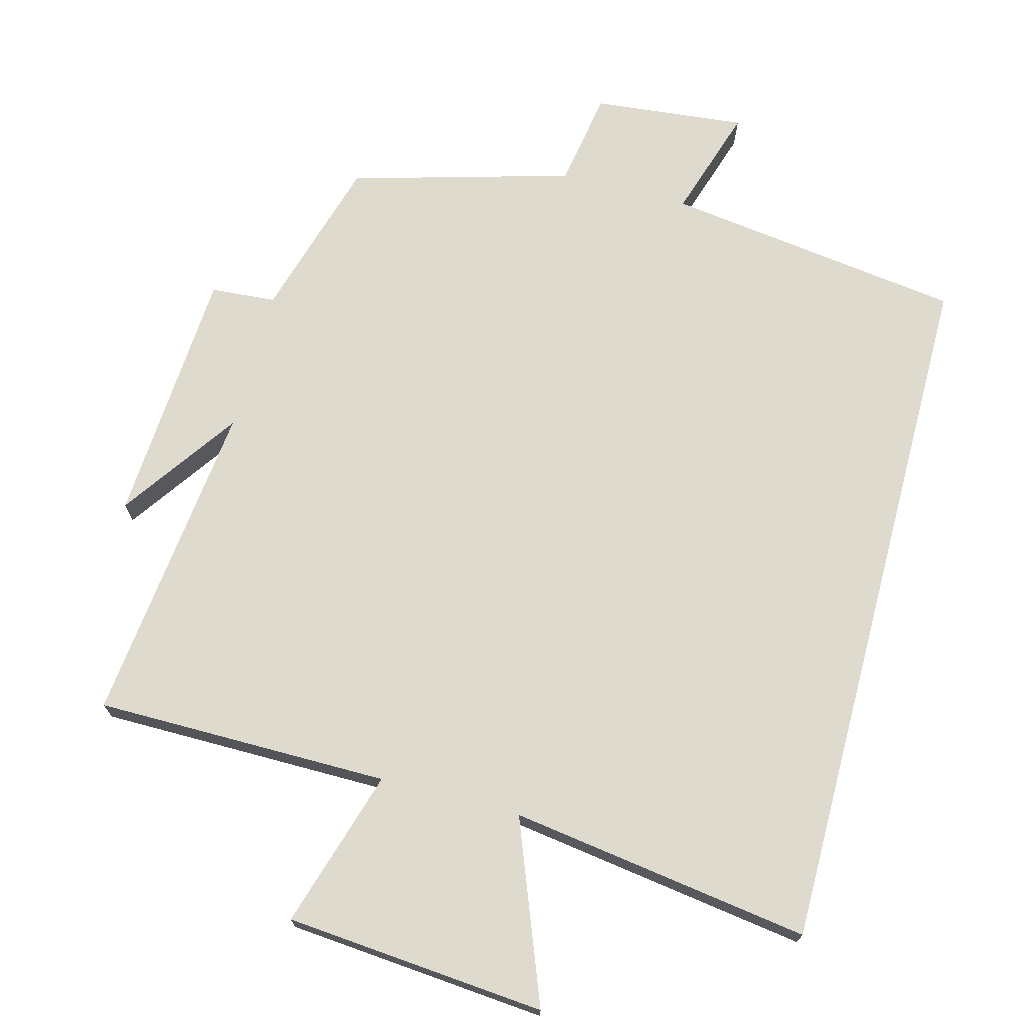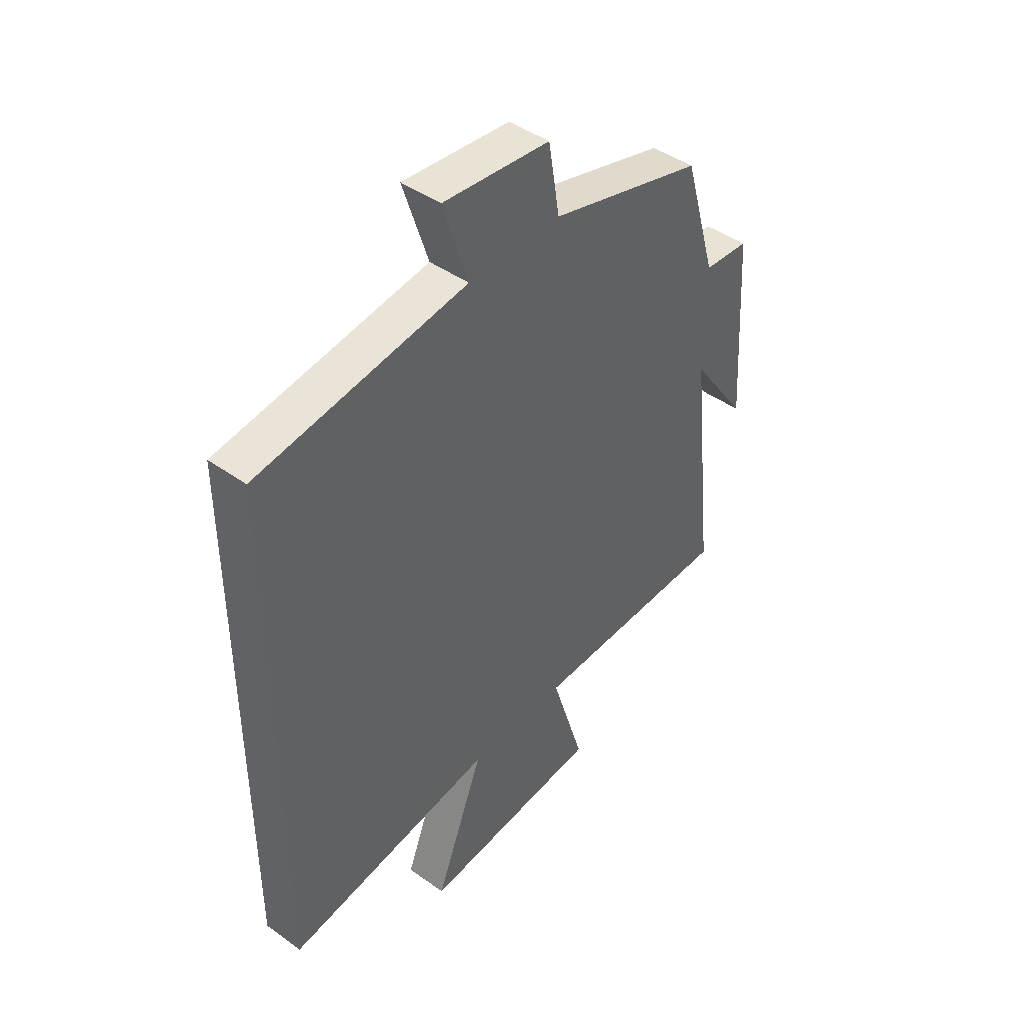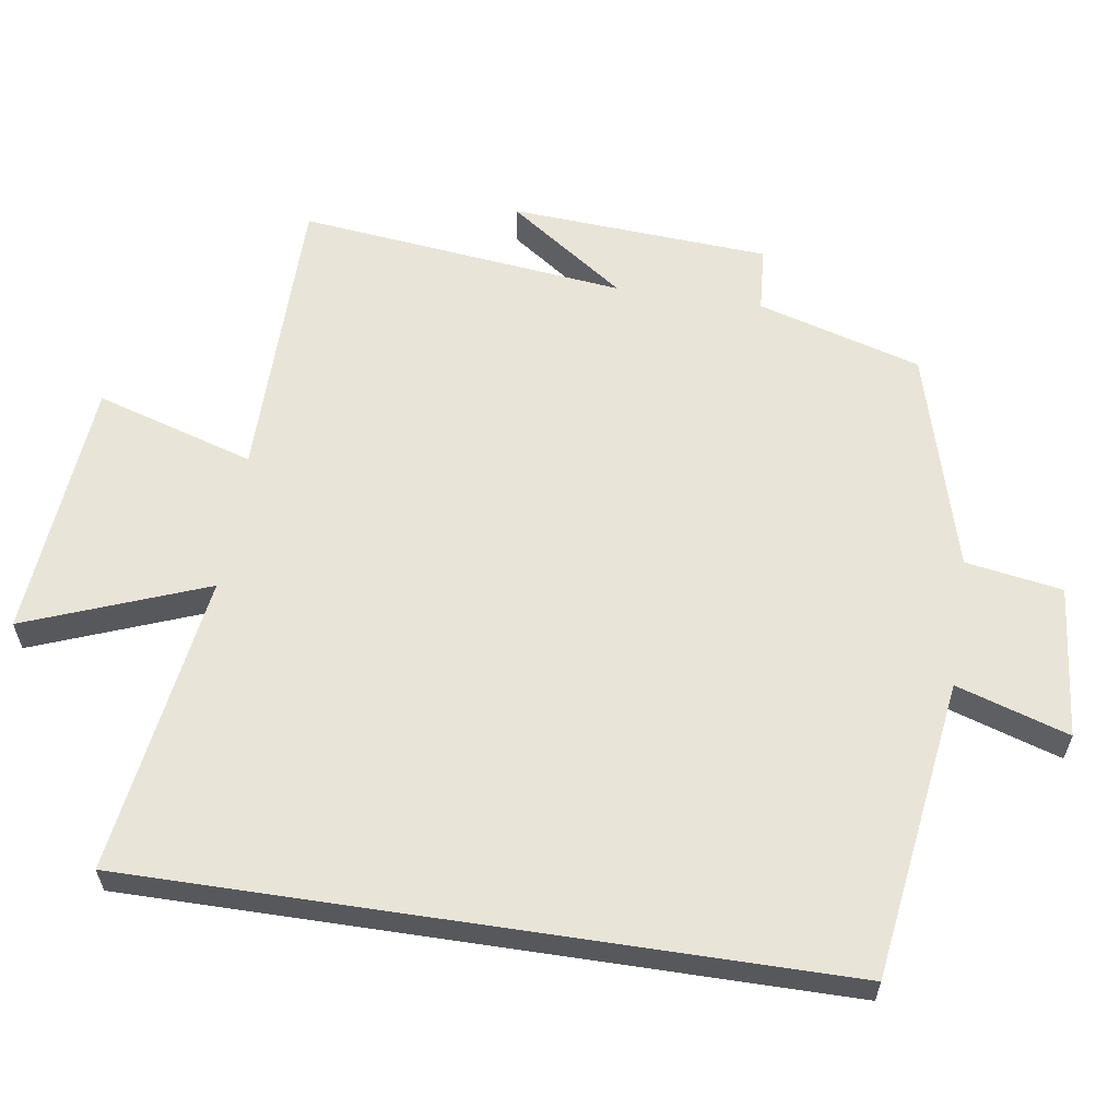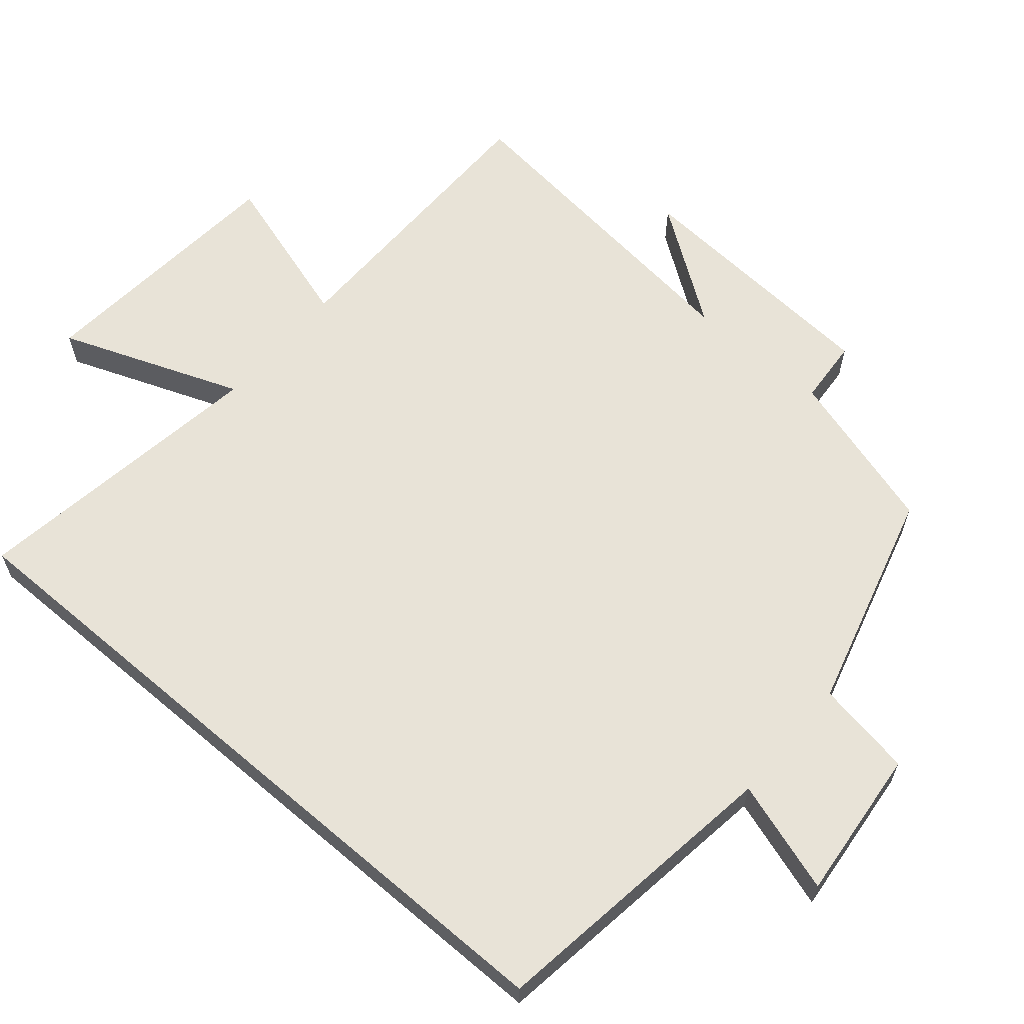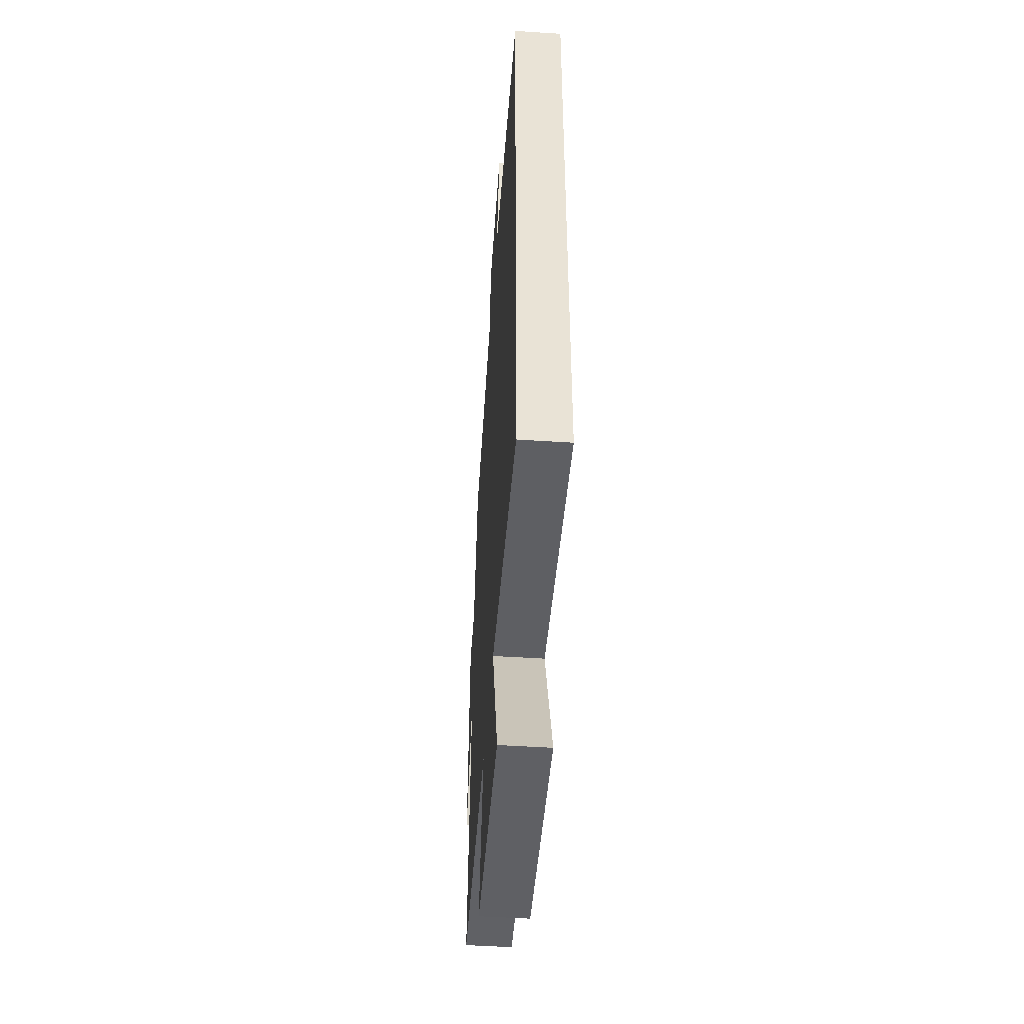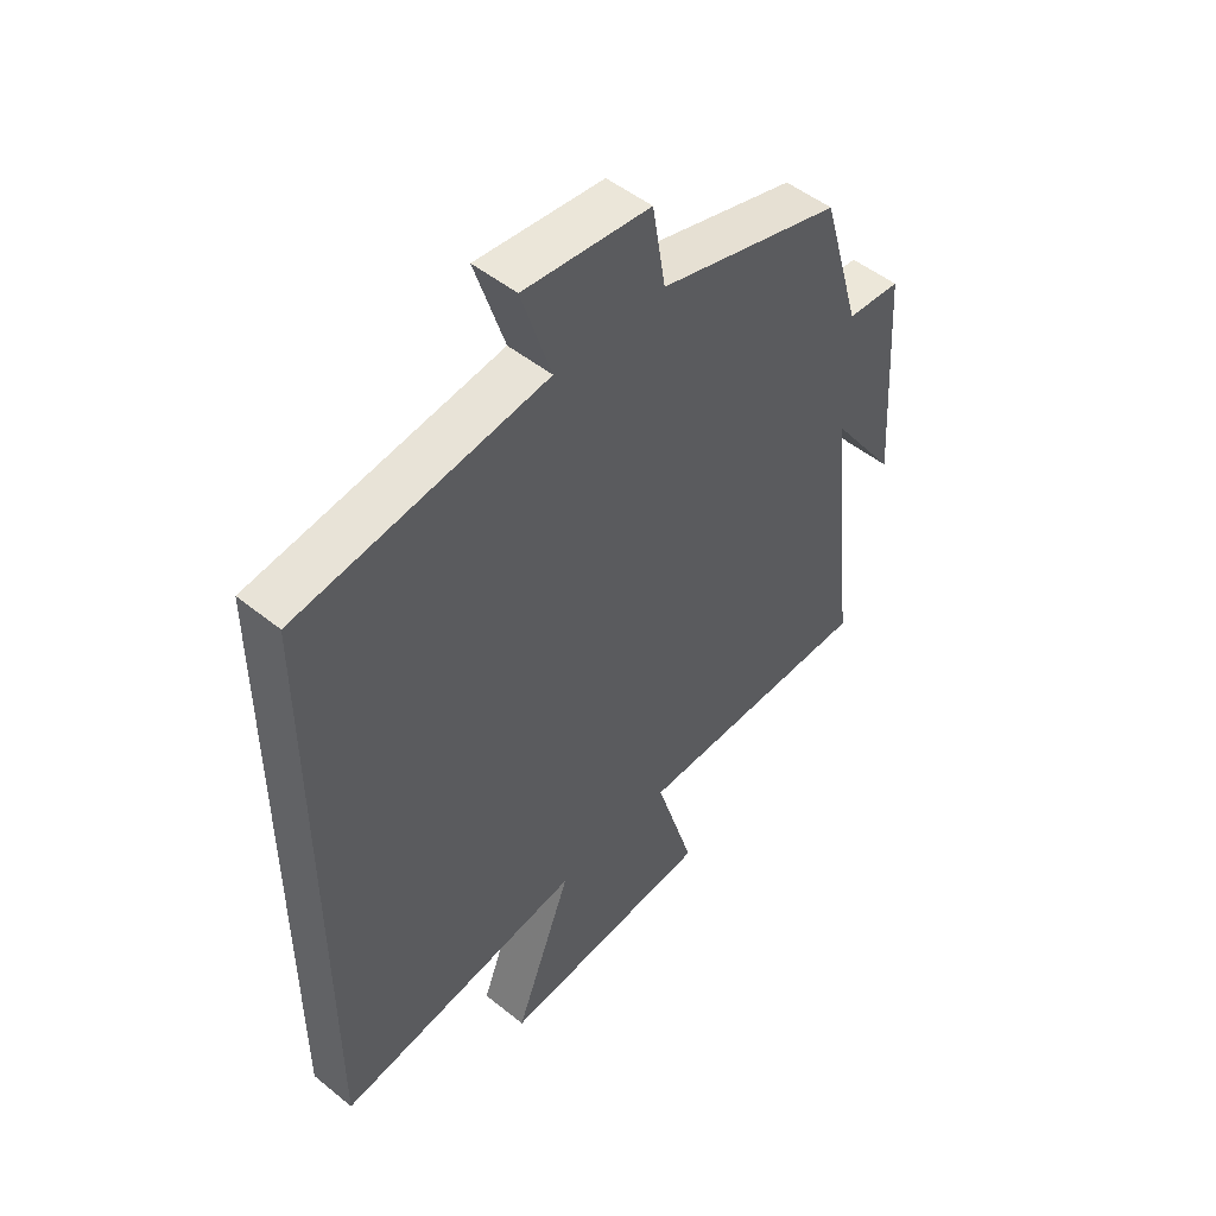
<metadata>
{"format":"obj","ext":"obj","renderer":"f3d","projection":"perspective","resolution":1024,"background":"white","views":[{"elev":71.3,"azim":-165.2,"up":"+Y"},{"elev":44.4,"azim":-50.1,"up":"+Z"},{"elev":60.3,"azim":-81.4,"up":"+Y"},{"elev":62.4,"azim":-49.5,"up":"+Y"},{"elev":-49.2,"azim":-94.1,"up":"+Z"},{"elev":50.0,"azim":-48.4,"up":"+Z"}]}
</metadata>
<code>
v -0.5 0.07 0.441
v -0.073 0.07 0.5
v -0.124 0.07 0.66
v 0.094 0.07 0.638
v 0.117 0.07 0.5
v 0.432 0.07 0.412
v 0.5 0.07 0.179
v 0.593 0.07 0.172
v 0.617 0.07 -0.198
v 0.5 0.07 -0.031
v 0.553 0.07 -0.498
v 0.133 0.07 -0.5
v 0.202 0.07 -0.726
v -0.17 0.07 -0.758
v -0.071 0.07 -0.5
v -0.5 0.07 -0.563
v -0.5 0 0.441
v -0.073 0 0.5
v -0.124 0 0.66
v 0.094 0 0.638
v 0.117 0 0.5
v 0.432 0 0.412
v 0.5 0 0.179
v 0.593 0 0.172
v 0.617 0 -0.198
v 0.5 0 -0.031
v 0.553 0 -0.498
v 0.133 0 -0.5
v 0.202 0 -0.726
v -0.17 0 -0.758
v -0.071 0 -0.5
v -0.5 0 -0.563
f 15 16 1 2
f 12 13 14 15
f 12 15 2
f 11 12 2
f 10 11 2
f 7 8 9 10
f 7 10 2
f 6 7 2
f 5 6 2
f 2 3 4 5
f 18 17 32 31
f 31 30 29 28
f 18 31 28
f 18 28 27
f 18 27 26
f 26 25 24 23
f 18 26 23
f 18 23 22
f 18 22 21
f 21 20 19 18
f 1 17 18 2
f 2 18 19 3
f 3 19 20 4
f 4 20 21 5
f 5 21 22 6
f 6 22 23 7
f 7 23 24 8
f 8 24 25 9
f 9 25 26 10
f 10 26 27 11
f 11 27 28 12
f 12 28 29 13
f 13 29 30 14
f 14 30 31 15
f 15 31 32 16
f 16 32 17 1

</code>
